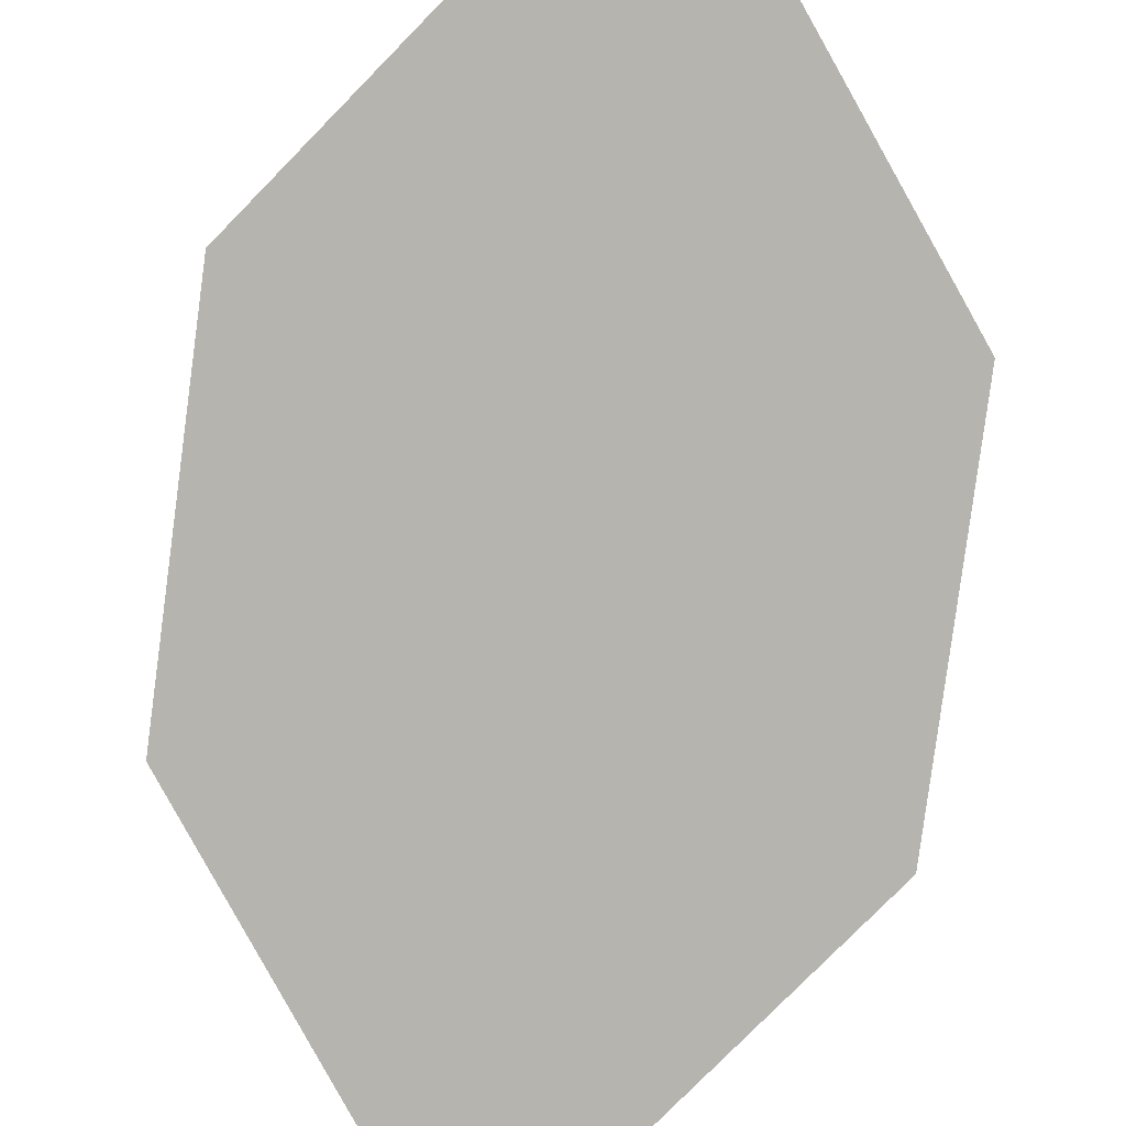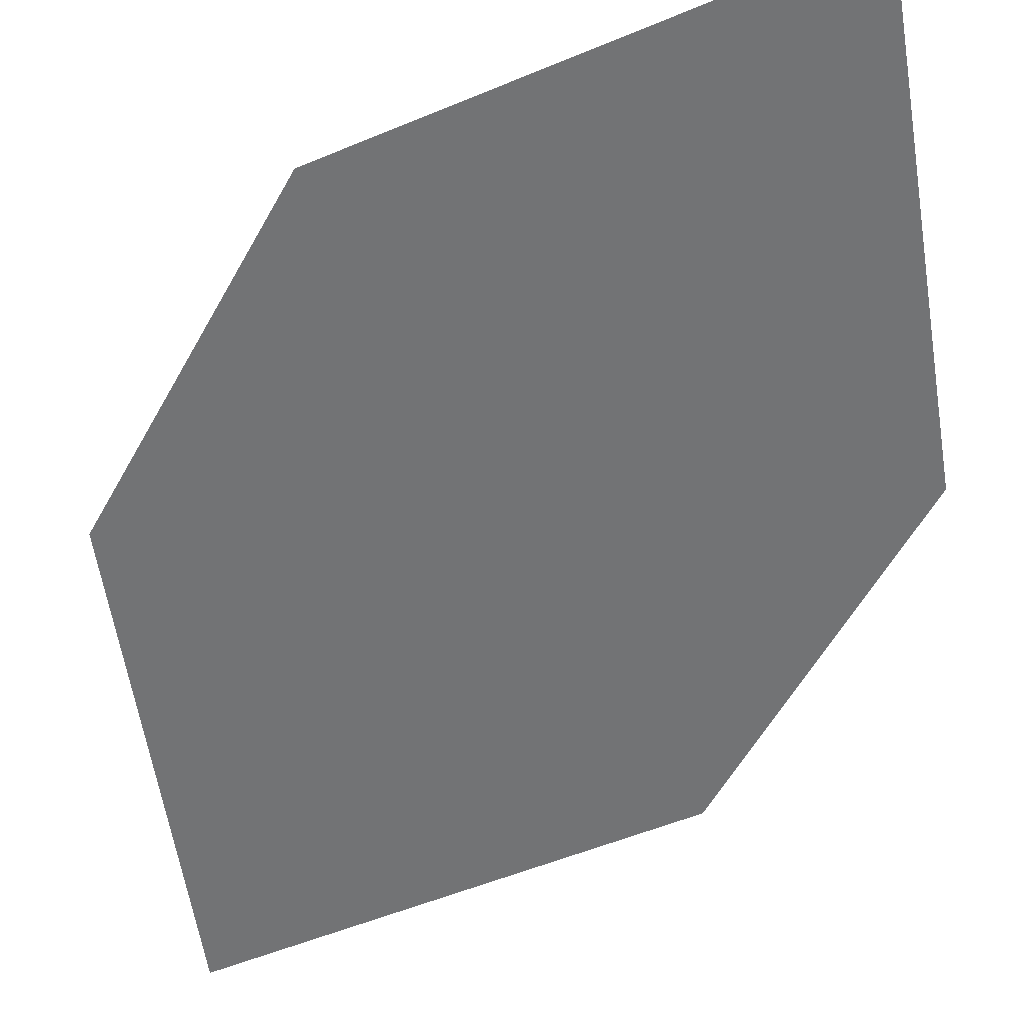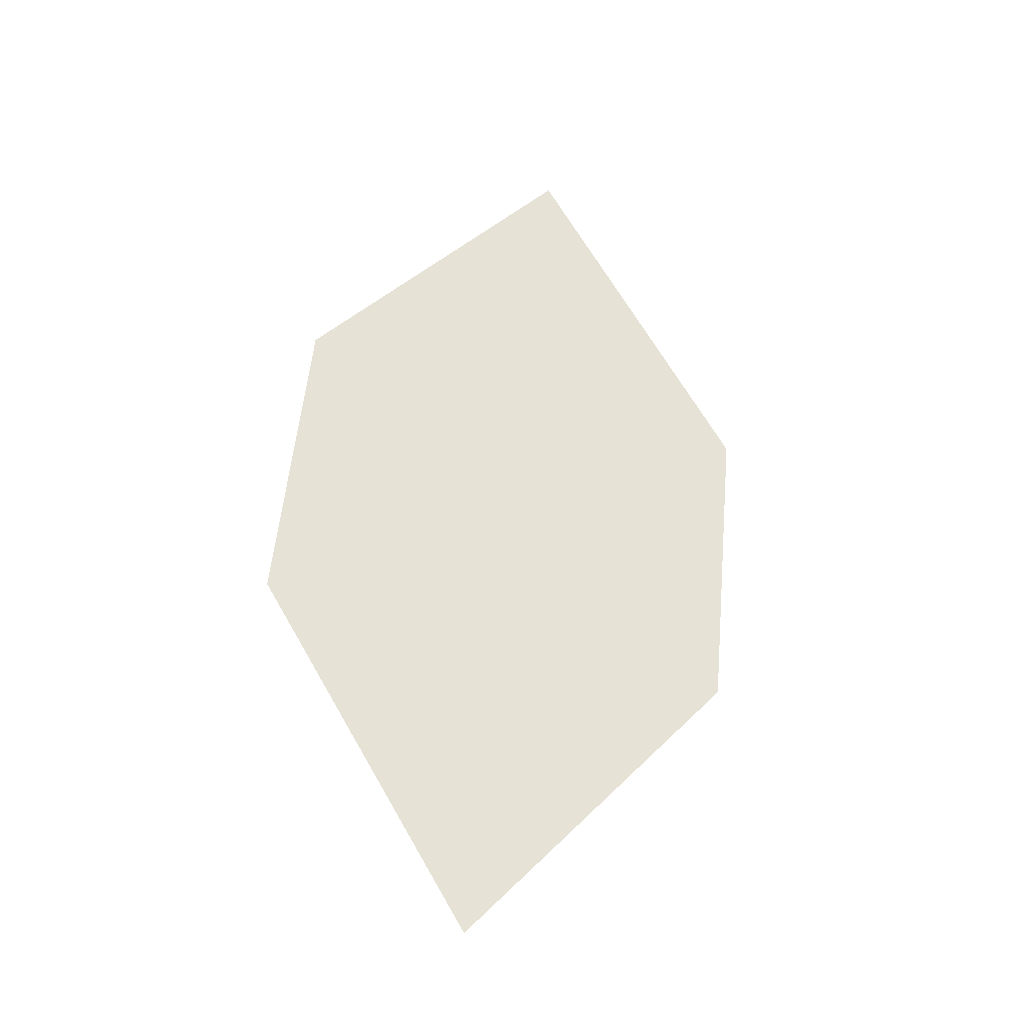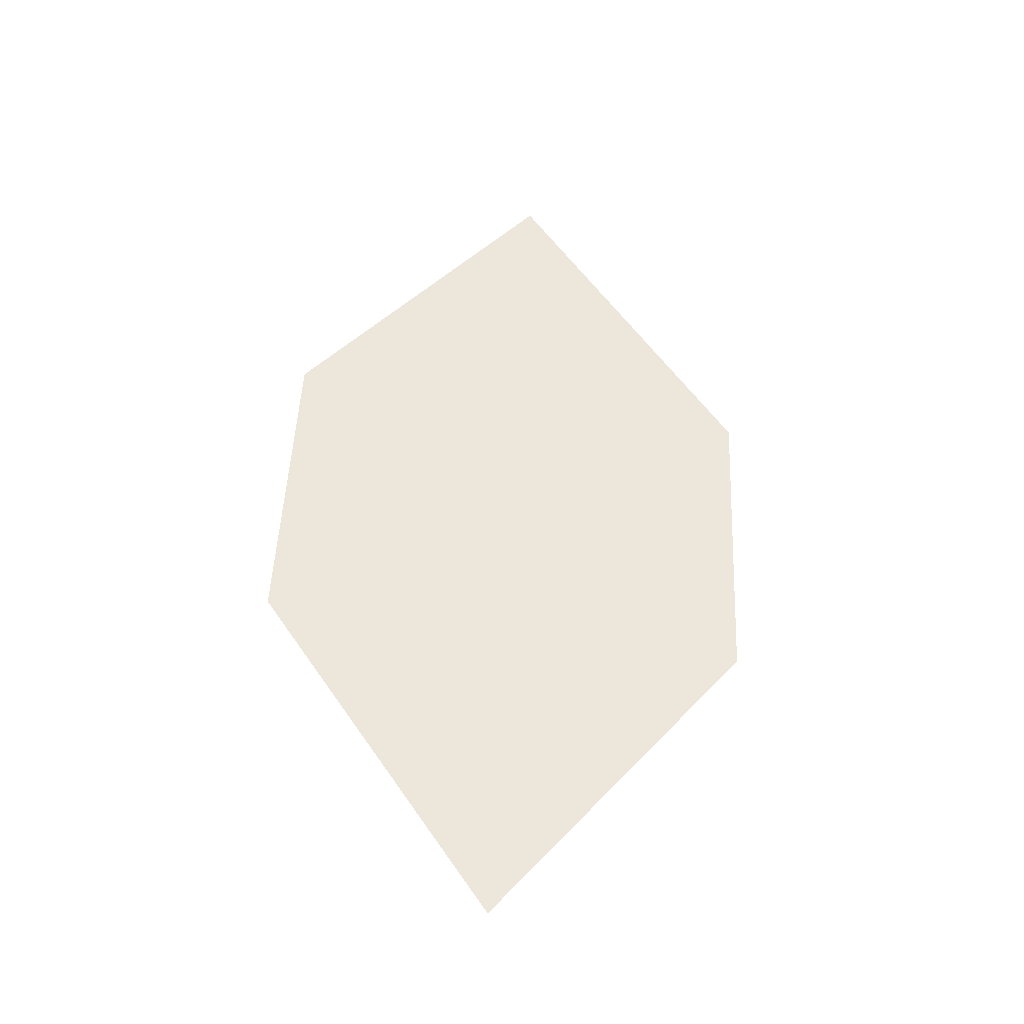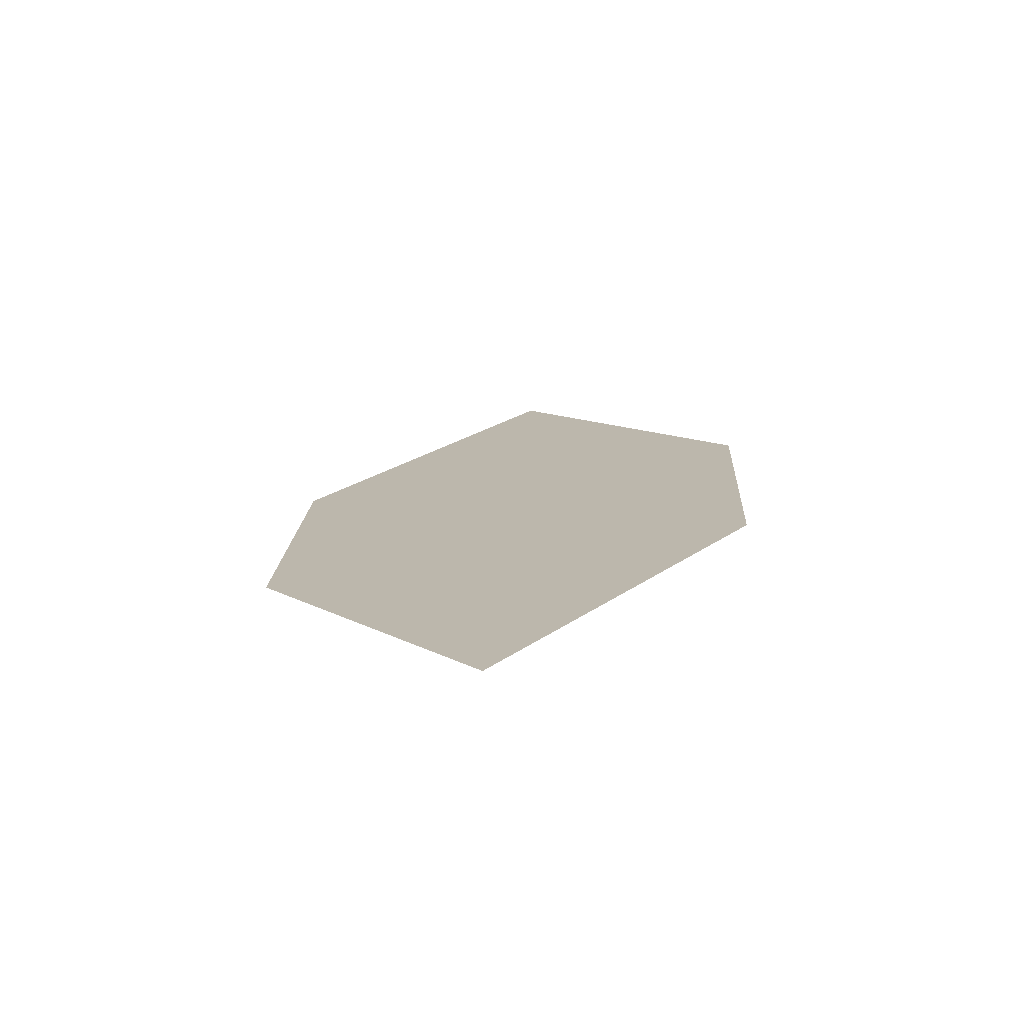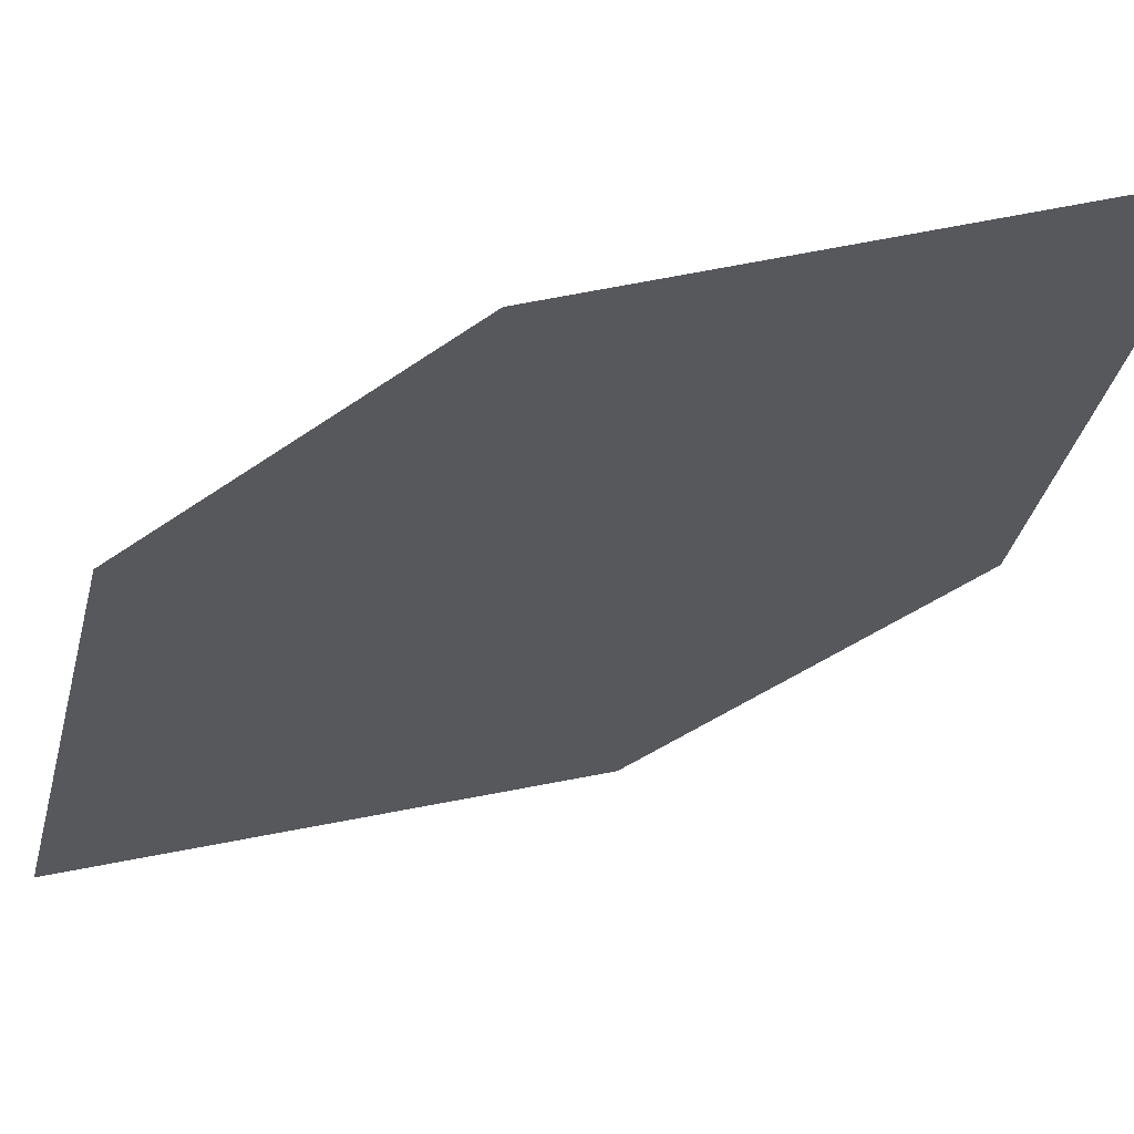
<metadata>
{"format":"obj","ext":"obj","renderer":"f3d","projection":"perspective","resolution":1024,"background":"white","views":[{"elev":-63.0,"azim":174.2,"up":"+Z"},{"elev":-74.9,"azim":-27.5,"up":"+Z"},{"elev":-52.9,"azim":-24.0,"up":"+Y"},{"elev":-58.6,"azim":-15.2,"up":"+Y"},{"elev":-56.3,"azim":-177.2,"up":"+Y"},{"elev":-13.6,"azim":130.3,"up":"+Z"}]}
</metadata>
<code>
o leaves.036
v -0.01239 -0.2648 0.7851
v -0.03216 -0.2914 0.7743
v -0.009392 -0.3444 0.7595
v 0.009385 -0.2913 0.7789
v 0.01038 -0.3178 0.7703
v -0.03116 -0.3179 0.7658
f 1 2 6 3
f 1 3 5 4

</code>
